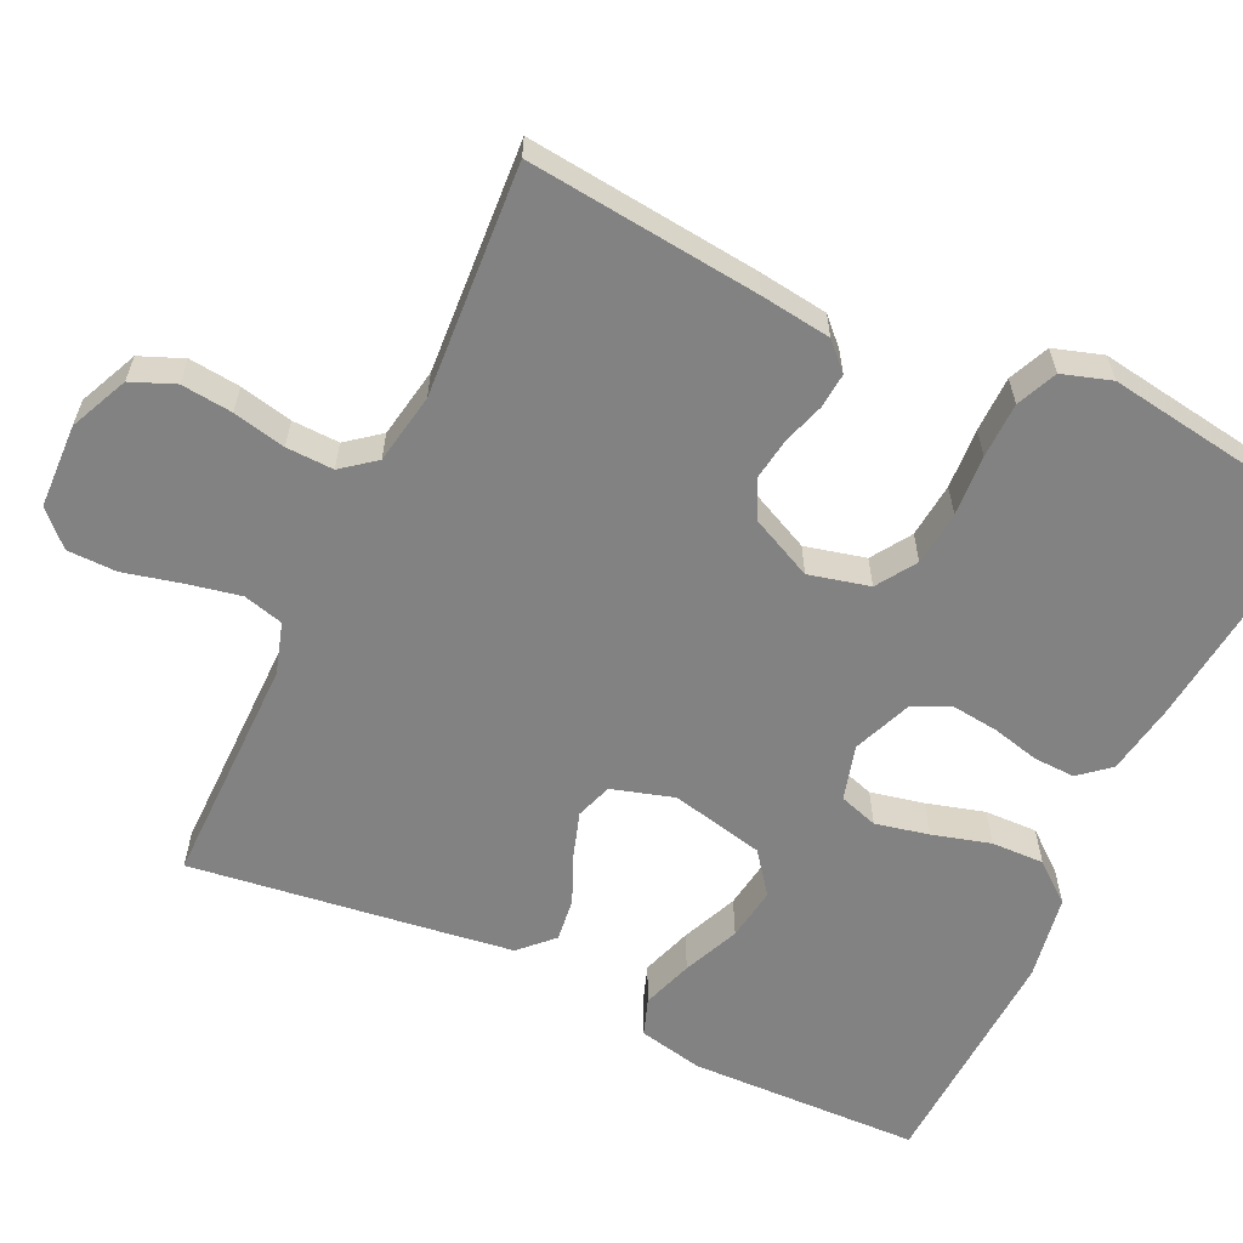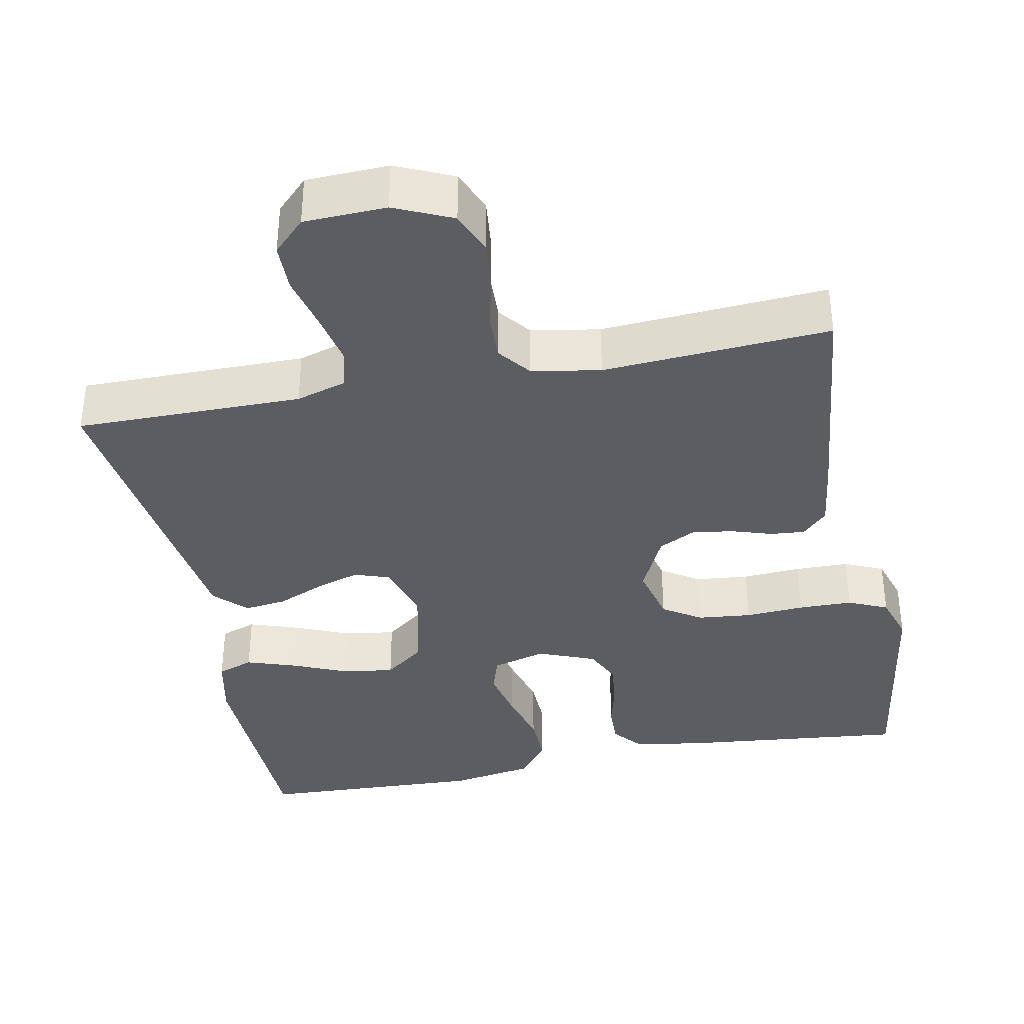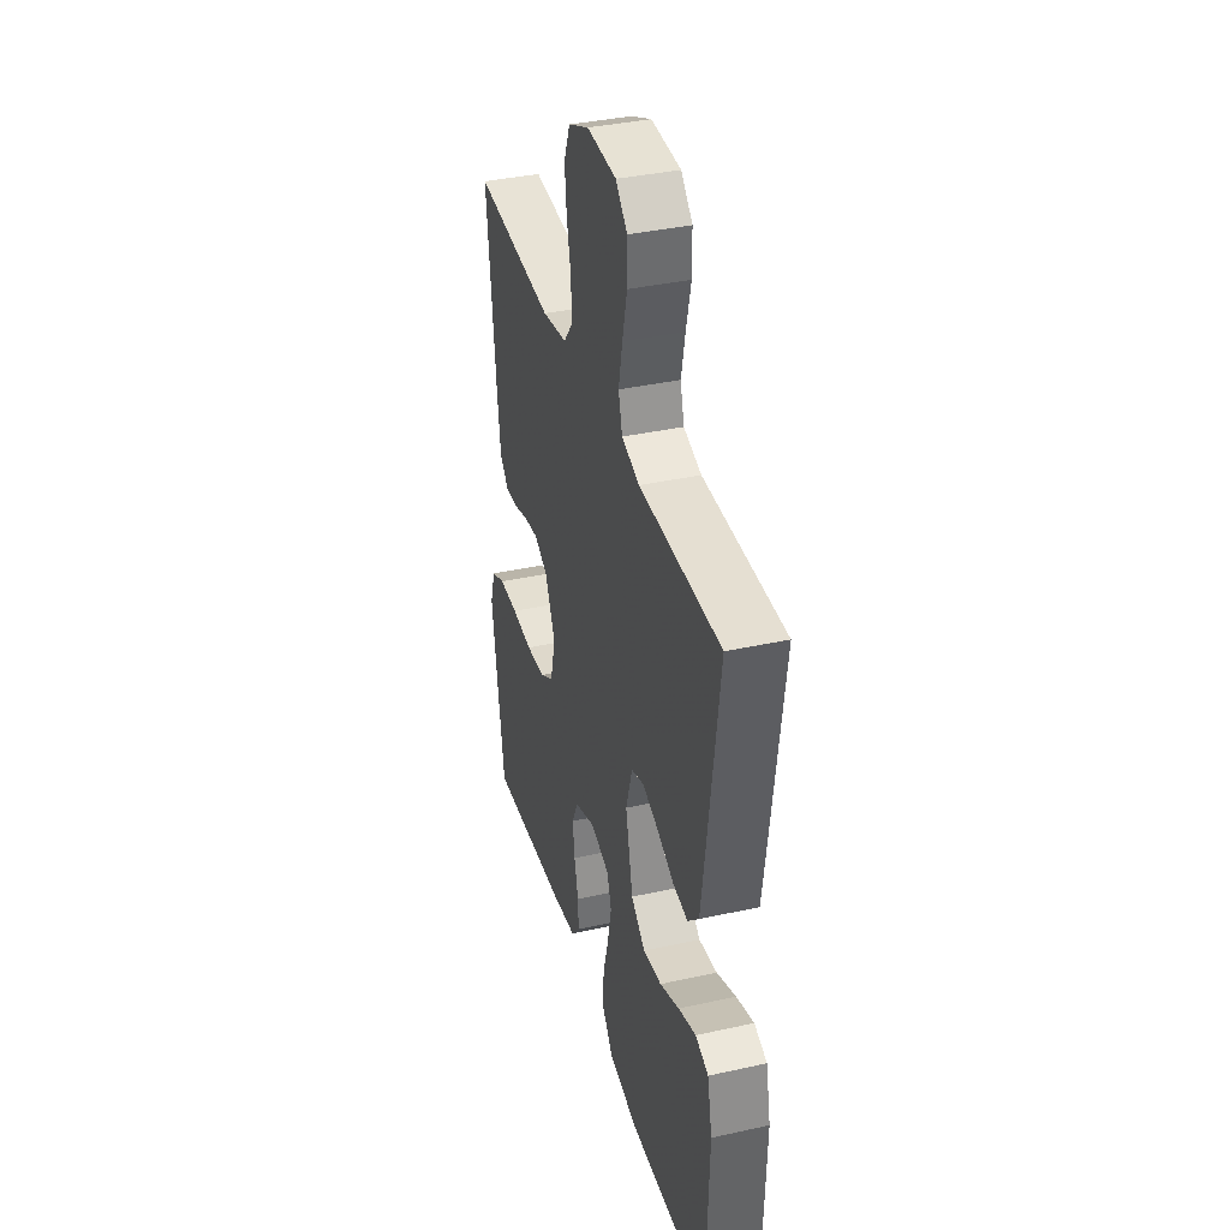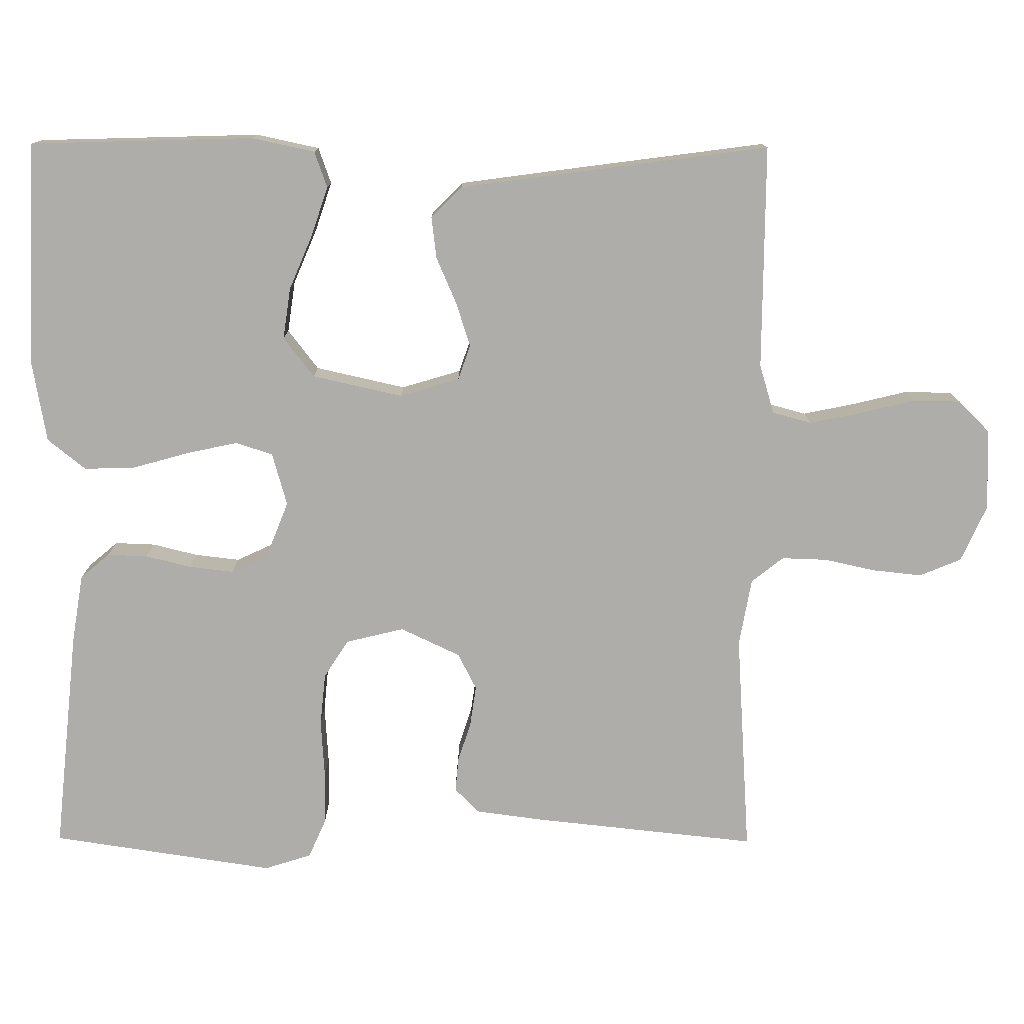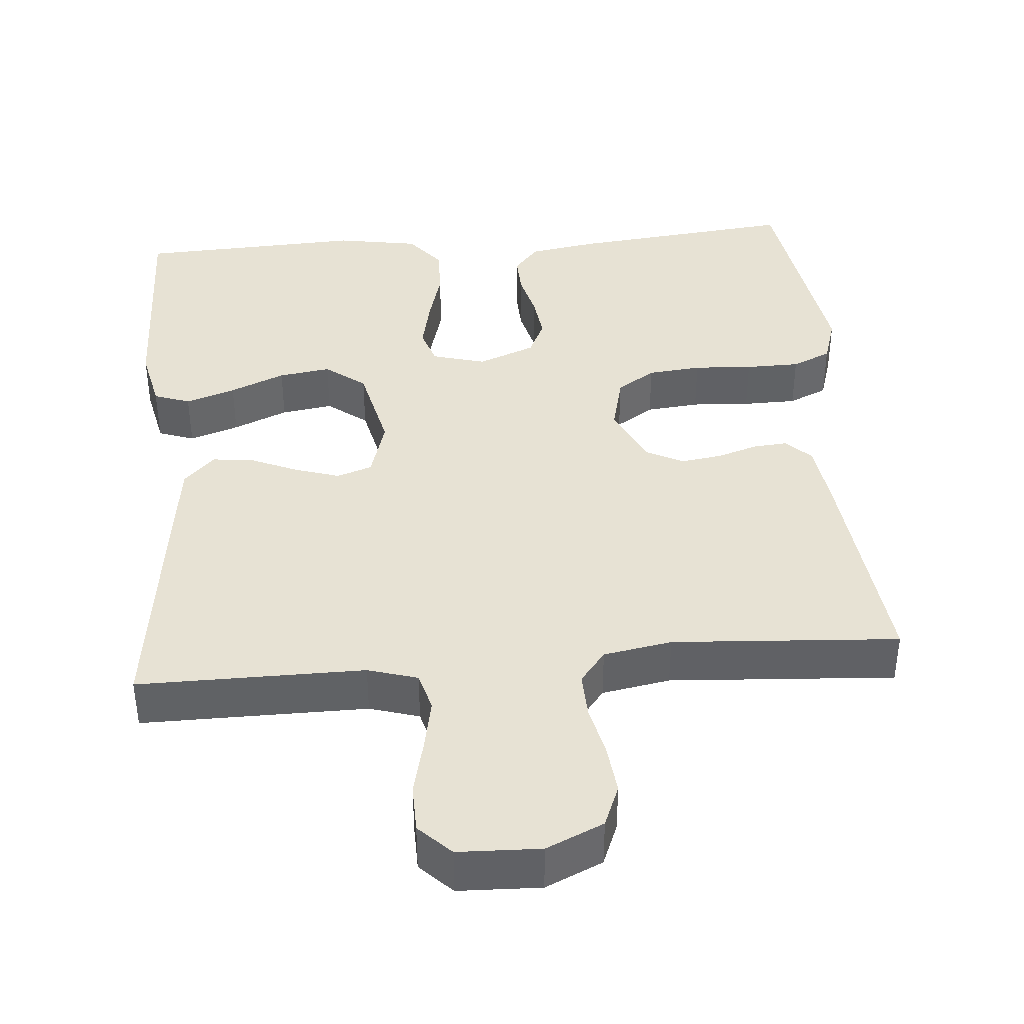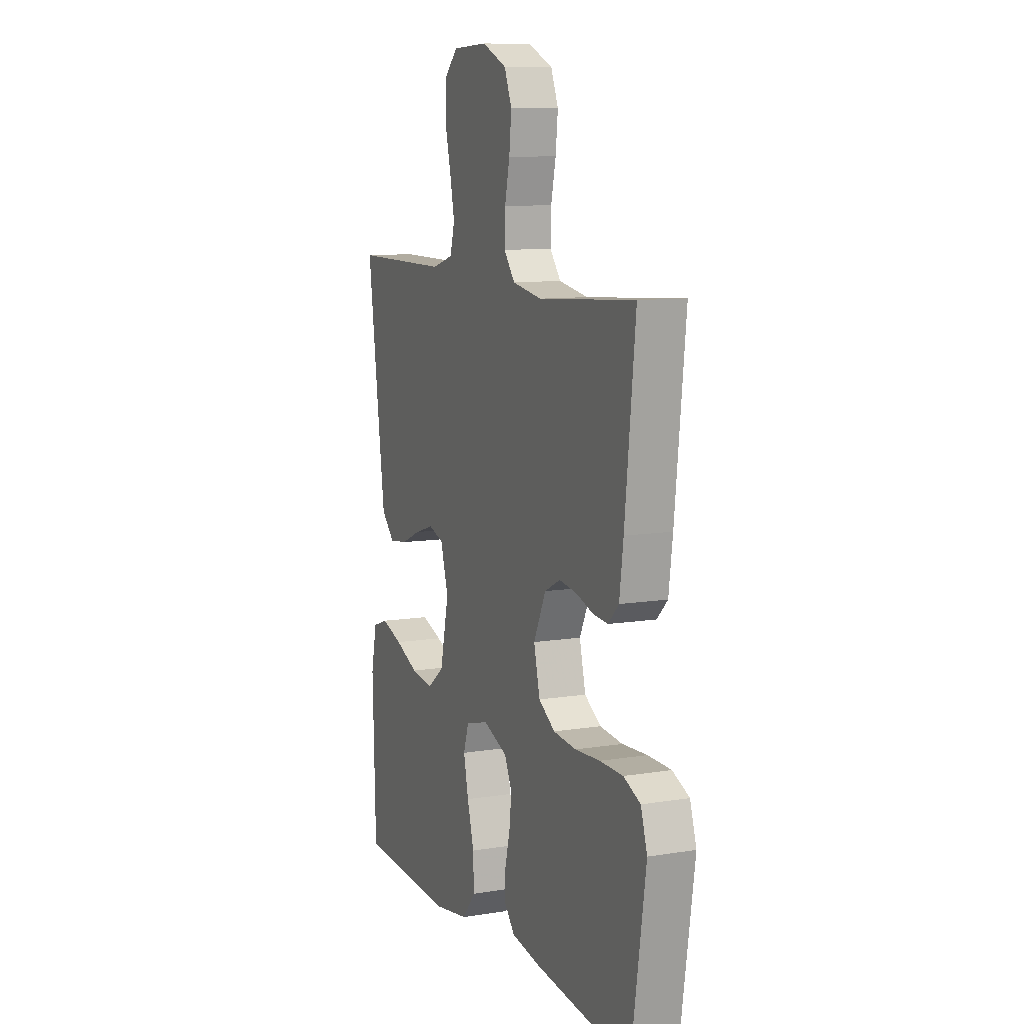
<metadata>
{"format":"obj","ext":"obj","renderer":"f3d","projection":"perspective","resolution":1024,"background":"white","views":[{"elev":-60.7,"azim":64.7,"up":"+Y"},{"elev":-36.7,"azim":11.1,"up":"+Y"},{"elev":37.5,"azim":-105.8,"up":"+Z"},{"elev":-77.1,"azim":-90.3,"up":"+Y"},{"elev":39.9,"azim":-4.9,"up":"+Y"},{"elev":9.9,"azim":67.3,"up":"+Z"}]}
</metadata>
<code>
v -0.5 0.07 0.5
v -0.2 0.07 0.499
v -0.134 0.07 0.519
v -0.12 0.07 0.571
v -0.134 0.07 0.64
v -0.152 0.07 0.714
v -0.151 0.07 0.778
v -0.109 0.07 0.82
v 0 0.07 0.824
v 0.076 0.07 0.79
v 0.099 0.07 0.734
v 0.092 0.07 0.668
v 0.077 0.07 0.6
v 0.075 0.07 0.539
v 0.109 0.07 0.496
v 0.2 0.07 0.48
v 0.5 0.07 0.5
v 0.468 0.07 0.2
v 0.456 0.07 0.109
v 0.423 0.07 0.076
v 0.377 0.07 0.08
v 0.324 0.07 0.097
v 0.269 0.07 0.105
v 0.22 0.07 0.08
v 0.182 0.07 0
v 0.201 0.07 -0.078
v 0.252 0.07 -0.111
v 0.323 0.07 -0.118
v 0.401 0.07 -0.113
v 0.473 0.07 -0.114
v 0.525 0.07 -0.137
v 0.545 0.07 -0.2
v 0.5 0.07 -0.5
v 0.2 0.07 -0.469
v 0.108 0.07 -0.454
v 0.075 0.07 -0.415
v 0.077 0.07 -0.361
v 0.092 0.07 -0.3
v 0.099 0.07 -0.24
v 0.076 0.07 -0.191
v 0 0.07 -0.161
v -0.071 0.07 -0.181
v -0.087 0.07 -0.231
v -0.072 0.07 -0.3
v -0.051 0.07 -0.375
v -0.049 0.07 -0.443
v -0.09 0.07 -0.494
v -0.2 0.07 -0.513
v -0.5 0.07 -0.5
v -0.509 0.07 -0.2
v -0.491 0.07 -0.116
v -0.443 0.07 -0.099
v -0.377 0.07 -0.121
v -0.304 0.07 -0.152
v -0.235 0.07 -0.162
v -0.182 0.07 -0.121
v -0.155 0.07 0
v -0.179 0.07 0.08
v -0.226 0.07 0.096
v -0.285 0.07 0.077
v -0.347 0.07 0.05
v -0.403 0.07 0.043
v -0.444 0.07 0.084
v -0.46 0.07 0.2
v -0.5 0 0.5
v -0.2 0 0.499
v -0.134 0 0.519
v -0.12 0 0.571
v -0.134 0 0.64
v -0.152 0 0.714
v -0.151 0 0.778
v -0.109 0 0.82
v 0 0 0.824
v 0.076 0 0.79
v 0.099 0 0.734
v 0.092 0 0.668
v 0.077 0 0.6
v 0.075 0 0.539
v 0.109 0 0.496
v 0.2 0 0.48
v 0.5 0 0.5
v 0.468 0 0.2
v 0.456 0 0.109
v 0.423 0 0.076
v 0.377 0 0.08
v 0.324 0 0.097
v 0.269 0 0.105
v 0.22 0 0.08
v 0.182 0 0
v 0.201 0 -0.078
v 0.252 0 -0.111
v 0.323 0 -0.118
v 0.401 0 -0.113
v 0.473 0 -0.114
v 0.525 0 -0.137
v 0.545 0 -0.2
v 0.5 0 -0.5
v 0.2 0 -0.469
v 0.108 0 -0.454
v 0.075 0 -0.415
v 0.077 0 -0.361
v 0.092 0 -0.3
v 0.099 0 -0.24
v 0.076 0 -0.191
v 0 0 -0.161
v -0.071 0 -0.181
v -0.087 0 -0.231
v -0.072 0 -0.3
v -0.051 0 -0.375
v -0.049 0 -0.443
v -0.09 0 -0.494
v -0.2 0 -0.513
v -0.5 0 -0.5
v -0.509 0 -0.2
v -0.491 0 -0.116
v -0.443 0 -0.099
v -0.377 0 -0.121
v -0.304 0 -0.152
v -0.235 0 -0.162
v -0.182 0 -0.121
v -0.155 0 0
v -0.179 0 0.08
v -0.226 0 0.096
v -0.285 0 0.077
v -0.347 0 0.05
v -0.403 0 0.043
v -0.444 0 0.084
v -0.46 0 0.2
f 63 64 1 2
f 60 61 62 63
f 59 60 63 2
f 58 59 2 3
f 57 58 3 4
f 51 52 53 54
f 49 50 51 54
f 49 54 55
f 48 49 55 56
f 44 45 46 47
f 43 44 47 48
f 42 43 48 56
f 35 36 37 38
f 35 38 39
f 34 35 39
f 33 34 39
f 32 33 39 40
f 28 29 30 31
f 28 31 32 40
f 19 20 21 22
f 19 22 23
f 16 17 18 19
f 15 16 19 23
f 14 15 23 24
f 10 11 12 13
f 10 13 14
f 9 10 14
f 8 9 14
f 5 6 7 8
f 4 5 8 14
f 57 4 14 24
f 41 42 56 57
f 27 28 40 41
f 26 27 41 57
f 25 26 57
f 24 25 57
f 66 65 128 127
f 127 126 125 124
f 66 127 124 123
f 67 66 123 122
f 68 67 122 121
f 118 117 116 115
f 118 115 114 113
f 119 118 113
f 120 119 113 112
f 111 110 109 108
f 112 111 108 107
f 120 112 107 106
f 102 101 100 99
f 103 102 99
f 103 99 98
f 103 98 97
f 104 103 97 96
f 95 94 93 92
f 104 96 95 92
f 86 85 84 83
f 87 86 83
f 83 82 81 80
f 87 83 80 79
f 88 87 79 78
f 77 76 75 74
f 78 77 74
f 78 74 73
f 78 73 72
f 72 71 70 69
f 78 72 69 68
f 88 78 68 121
f 121 120 106 105
f 105 104 92 91
f 121 105 91 90
f 121 90 89
f 121 89 88
f 1 65 66 2
f 2 66 67 3
f 3 67 68 4
f 4 68 69 5
f 5 69 70 6
f 6 70 71 7
f 7 71 72 8
f 8 72 73 9
f 9 73 74 10
f 10 74 75 11
f 11 75 76 12
f 12 76 77 13
f 13 77 78 14
f 14 78 79 15
f 15 79 80 16
f 16 80 81 17
f 17 81 82 18
f 18 82 83 19
f 19 83 84 20
f 20 84 85 21
f 21 85 86 22
f 22 86 87 23
f 23 87 88 24
f 24 88 89 25
f 25 89 90 26
f 26 90 91 27
f 27 91 92 28
f 28 92 93 29
f 29 93 94 30
f 30 94 95 31
f 31 95 96 32
f 32 96 97 33
f 33 97 98 34
f 34 98 99 35
f 35 99 100 36
f 36 100 101 37
f 37 101 102 38
f 38 102 103 39
f 39 103 104 40
f 40 104 105 41
f 41 105 106 42
f 42 106 107 43
f 43 107 108 44
f 44 108 109 45
f 45 109 110 46
f 46 110 111 47
f 47 111 112 48
f 48 112 113 49
f 49 113 114 50
f 50 114 115 51
f 51 115 116 52
f 52 116 117 53
f 53 117 118 54
f 54 118 119 55
f 55 119 120 56
f 56 120 121 57
f 57 121 122 58
f 58 122 123 59
f 59 123 124 60
f 60 124 125 61
f 61 125 126 62
f 62 126 127 63
f 63 127 128 64
f 64 128 65 1

</code>
